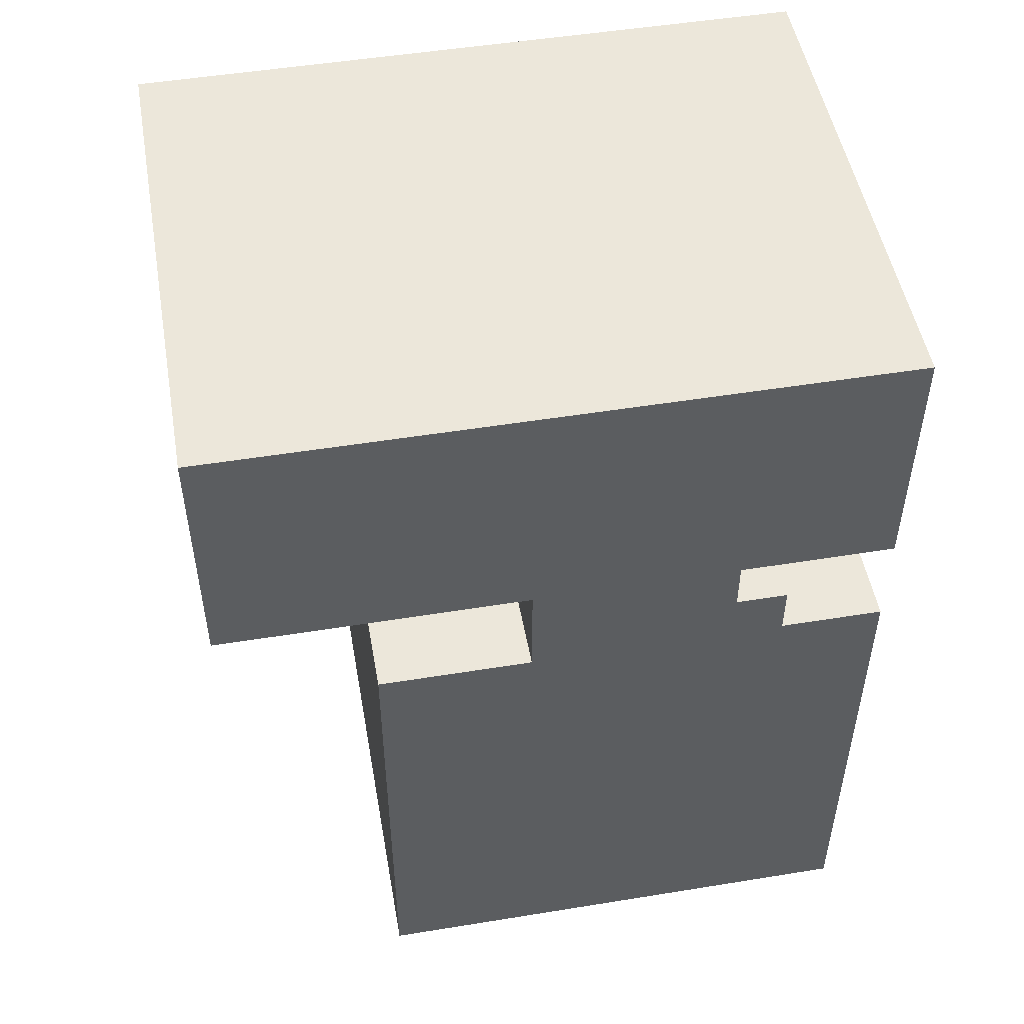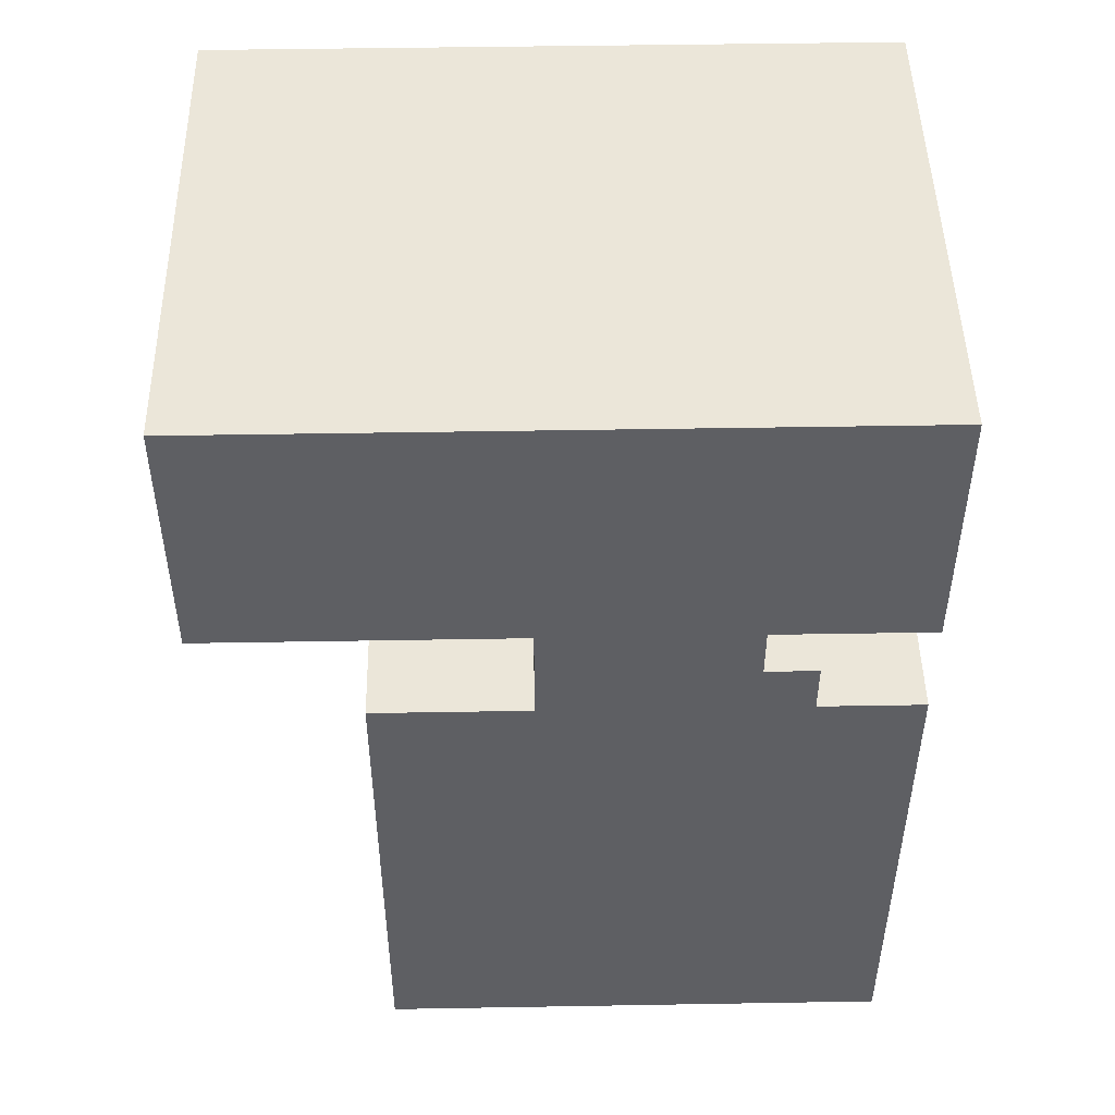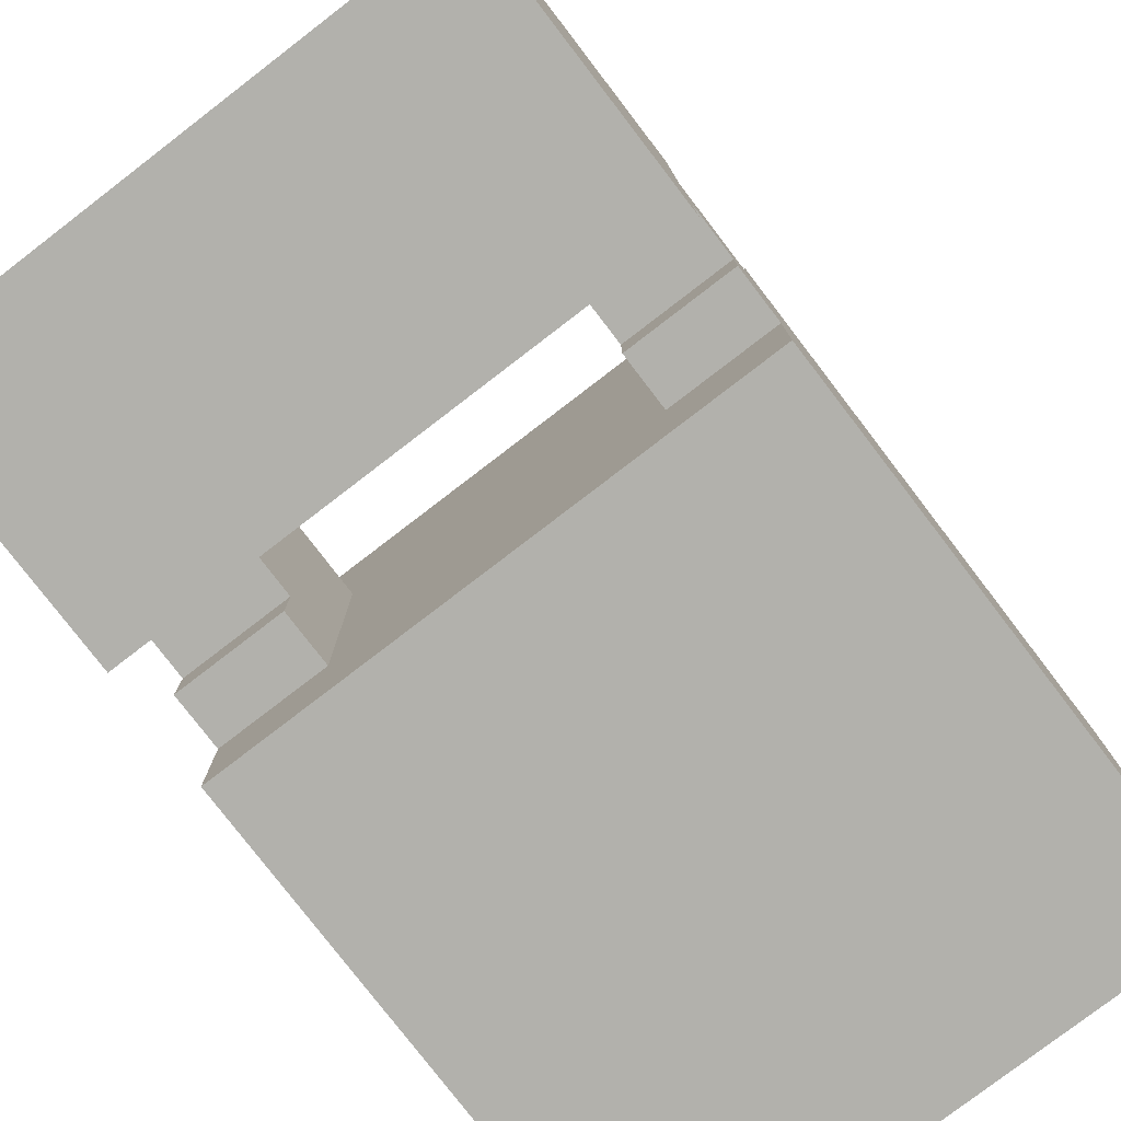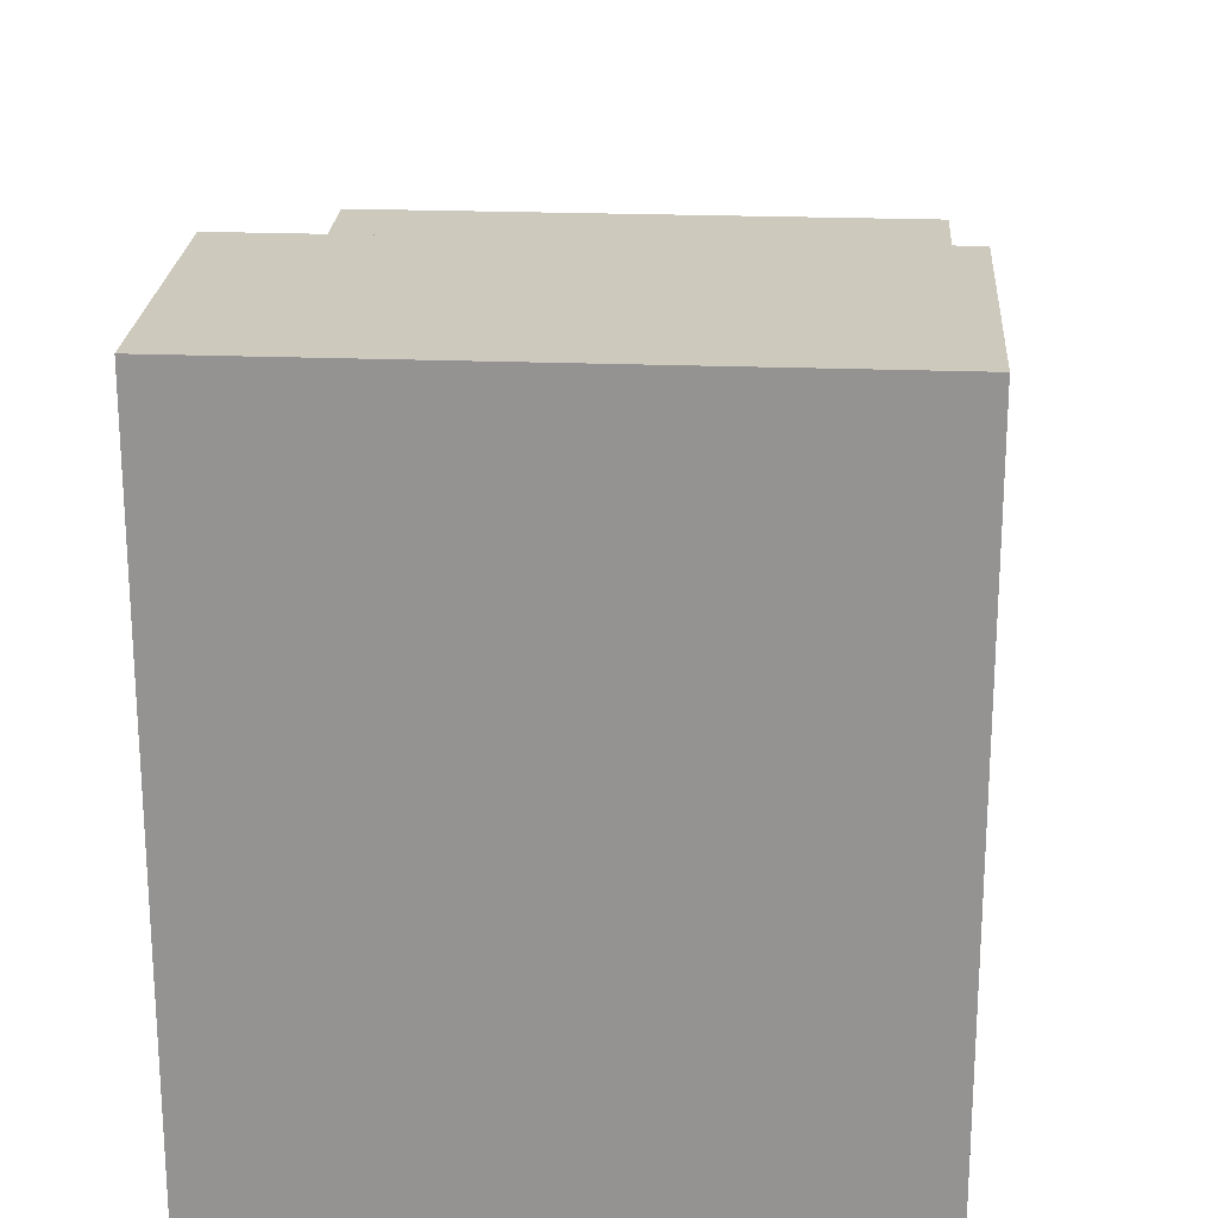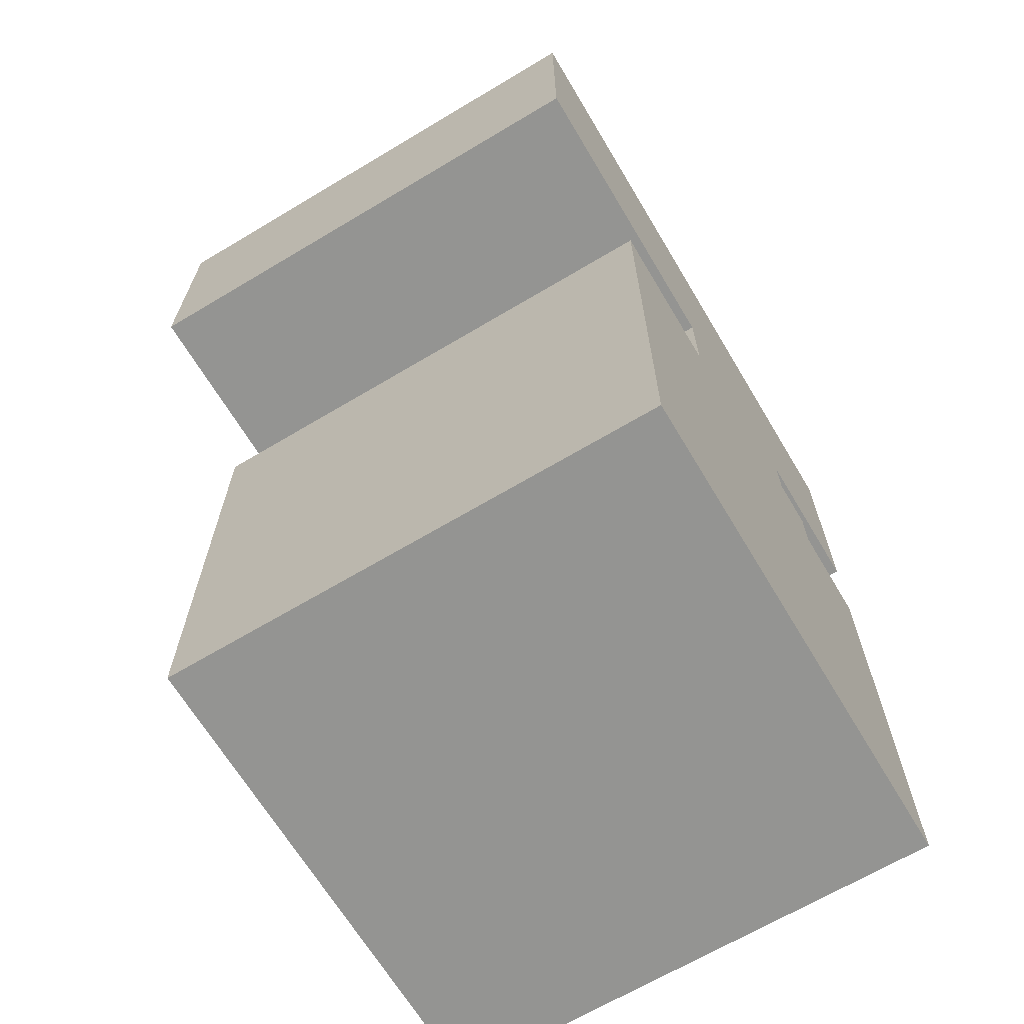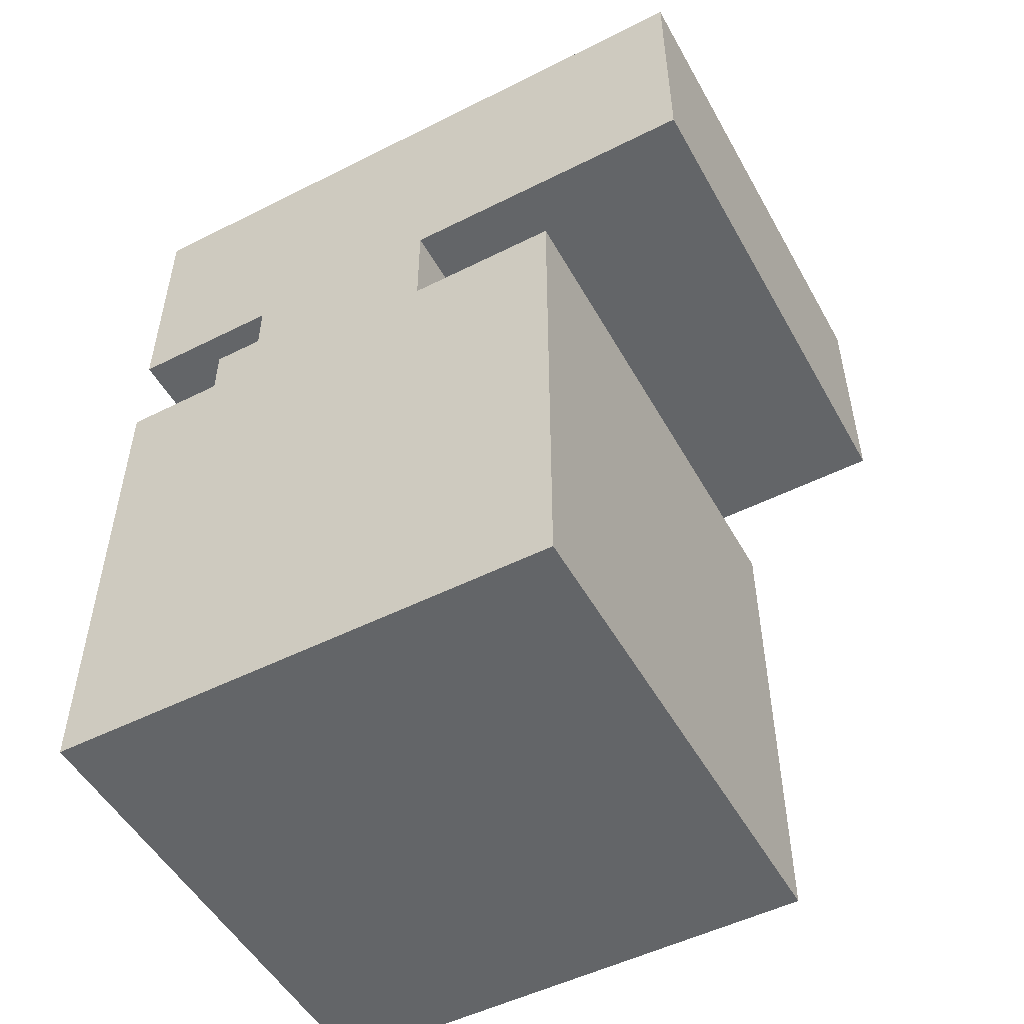
<metadata>
{"format":"obj","ext":"obj","renderer":"f3d","projection":"perspective","resolution":1024,"background":"white","views":[{"elev":50.5,"azim":79.9,"up":"+Y"},{"elev":48.0,"azim":88.9,"up":"+Y"},{"elev":-78.9,"azim":-142.5,"up":"+Z"},{"elev":22.6,"azim":-176.2,"up":"+Z"},{"elev":-66.9,"azim":30.9,"up":"+Y"},{"elev":-51.4,"azim":-61.4,"up":"+Y"}]}
</metadata>
<code>
v -5 0 3.5
v -5 0 -6.5
v -5 10 3.5
v -5 10 0.5
v -5 10 -4.5
v -5 10 -6.5
v -5 11 -3.5
v -5 11 -4.5
v -5 12 6.5
v -5 12 0.5
v -5 12 -3.5
v -5 12 -6.5
v -5 17 6.5
v -5 17 -6.5
f -12 -13 -14
f -11 -13 -12
f -10 -13 -11
f -9 -13 -10
f -8 -10 -11
f -7 -10 -8
f -5 -8 -11
f -4 -8 -5
f -2 -4 -5
f -2 -3 -4
f -2 -5 -6
f -1 -3 -2
v 3 10 0.5
v 3 10 -4.5
v 3 11 -3.5
v 3 11 -4.5
v 3 12 0.5
v 3 12 -3.5
f -4 -5 -6
f -3 -5 -4
f -2 -4 -6
f -1 -4 -2
v -3 10 0.5
v -3 10 -4.5
v -3 11 -3.5
v -3 11 -4.5
v -3 12 0.5
v -3 12 -3.5
f -6 -5 -4
f -4 -5 -3
f -6 -4 -2
f -2 -4 -1
v 5 0 3.5
v 5 0 -6.5
v 5 10 3.5
v 5 10 0.5
v 5 10 -4.5
v 5 10 -6.5
v 5 11 -3.5
v 5 11 -4.5
v 5 12 6.5
v 5 12 0.5
v 5 12 -3.5
v 5 12 -6.5
v 5 17 6.5
v 5 17 -6.5
f -14 -13 -12
f -12 -13 -11
f -11 -13 -10
f -10 -13 -9
f -11 -10 -8
f -8 -10 -7
f -11 -8 -5
f -5 -8 -4
f -5 -4 -2
f -4 -3 -2
f -6 -5 -2
f -2 -3 -1
v -5 12 6.5
v -5 17 6.5
v -4 13 6.5
v -4 14 6.5
v -4 15 6.5
v -4 16 6.5
v -3 13 6.5
v -3 14 6.5
v -3 15 6.5
v -3 16 6.5
v -2 13 6.5
v -2 14 6.5
v -2 15 6.5
v -2 16 6.5
v -1 13 6.5
v -1 14 6.5
v -1 15 6.5
v -1 16 6.5
v 1 13 6.5
v 1 14 6.5
v 1 15 6.5
v 1 16 6.5
v 2 13 6.5
v 2 14 6.5
v 2 15 6.5
v 2 16 6.5
v 3 13 6.5
v 3 14 6.5
v 3 15 6.5
v 3 16 6.5
v 4 13 6.5
v 4 14 6.5
v 4 15 6.5
v 4 16 6.5
v 5 12 6.5
v 5 17 6.5
f -34 -35 -36
f -33 -35 -34
f -32 -35 -33
f -31 -35 -32
f -30 -34 -36
f -30 -33 -34
f -29 -32 -33
f -29 -33 -30
f -28 -31 -32
f -28 -32 -29
f -27 -35 -31
f -27 -31 -28
f -26 -28 -29
f -26 -29 -30
f -26 -27 -28
f -26 -30 -36
f -25 -27 -26
f -24 -27 -25
f -23 -35 -27
f -23 -27 -24
f -22 -26 -36
f -22 -25 -26
f -21 -24 -25
f -21 -25 -22
f -20 -23 -24
f -20 -24 -21
f -19 -35 -23
f -19 -23 -20
f -18 -22 -36
f -18 -20 -21
f -18 -19 -20
f -18 -21 -22
f -17 -19 -18
f -16 -19 -17
f -15 -35 -19
f -15 -19 -16
f -14 -18 -36
f -14 -17 -18
f -13 -16 -17
f -13 -17 -14
f -12 -15 -16
f -12 -16 -13
f -11 -35 -15
f -11 -15 -12
f -10 -14 -36
f -10 -12 -13
f -10 -11 -12
f -10 -13 -14
f -9 -11 -10
f -8 -11 -9
f -7 -35 -11
f -7 -11 -8
f -6 -10 -36
f -6 -9 -10
f -5 -8 -9
f -5 -9 -6
f -4 -7 -8
f -4 -8 -5
f -3 -35 -7
f -3 -7 -4
f -2 -6 -36
f -2 -4 -5
f -2 -3 -4
f -2 -5 -6
f -1 -35 -3
f -1 -3 -2
v -5 0 3.5
v -5 10 3.5
v -2 2 3.5
v -2 3 3.5
v -2 4 3.5
v -2 7 3.5
v -1 4 3.5
v -1 7 3.5
v 1 4 3.5
v 1 7 3.5
v 2 2 3.5
v 2 3 3.5
v 2 4 3.5
v 2 7 3.5
v 5 0 3.5
v 5 10 3.5
f -14 -15 -16
f -13 -15 -14
f -12 -15 -13
f -11 -15 -12
f -10 -12 -13
f -10 -11 -12
f -9 -15 -11
f -9 -11 -10
f -8 -10 -13
f -8 -9 -10
f -7 -15 -9
f -7 -9 -8
f -6 -14 -16
f -6 -13 -14
f -5 -8 -13
f -5 -13 -6
f -4 -7 -8
f -4 -8 -5
f -3 -15 -7
f -3 -7 -4
f -2 -4 -5
f -2 -5 -6
f -2 -3 -4
f -2 -6 -16
f -1 -15 -3
f -1 -3 -2
v -5 10 0.5
v -5 12 0.5
v -3 10 0.5
v -3 12 0.5
v 3 10 0.5
v 3 12 0.5
v 5 10 0.5
v 5 12 0.5
f -6 -7 -8
f -5 -7 -6
f -2 -3 -4
f -1 -3 -2
v -5 11 -3.5
v -5 12 -3.5
v -3 11 -3.5
v -3 12 -3.5
v 3 11 -3.5
v 3 12 -3.5
v 5 11 -3.5
v 5 12 -3.5
f -8 -7 -6
f -6 -7 -5
f -4 -3 -2
f -2 -3 -1
v -5 10 -4.5
v -5 11 -4.5
v -3 10 -4.5
v -3 11 -4.5
v 3 10 -4.5
v 3 11 -4.5
v 5 10 -4.5
v 5 11 -4.5
f -8 -7 -6
f -6 -7 -5
f -4 -3 -2
f -2 -3 -1
v -5 0 -6.5
v -5 10 -6.5
v -5 12 -6.5
v -5 17 -6.5
v -4 13 -6.5
v -4 14 -6.5
v -4 15 -6.5
v -4 16 -6.5
v -3 13 -6.5
v -3 14 -6.5
v -3 15 -6.5
v -3 16 -6.5
v -2 13 -6.5
v -2 14 -6.5
v -2 15 -6.5
v -2 16 -6.5
v -1 13 -6.5
v -1 14 -6.5
v -1 15 -6.5
v -1 16 -6.5
v 1 13 -6.5
v 1 14 -6.5
v 1 15 -6.5
v 1 16 -6.5
v 2 13 -6.5
v 2 14 -6.5
v 2 15 -6.5
v 2 16 -6.5
v 3 13 -6.5
v 3 14 -6.5
v 3 15 -6.5
v 3 16 -6.5
v 4 13 -6.5
v 4 14 -6.5
v 4 15 -6.5
v 4 16 -6.5
v 5 0 -6.5
v 5 10 -6.5
v 5 12 -6.5
v 5 17 -6.5
f -38 -37 -36
f -36 -37 -35
f -35 -37 -34
f -34 -37 -33
f -38 -36 -32
f -36 -35 -32
f -35 -34 -31
f -32 -35 -31
f -34 -33 -30
f -31 -34 -30
f -33 -37 -29
f -30 -33 -29
f -31 -30 -28
f -32 -31 -28
f -30 -29 -28
f -38 -32 -28
f -28 -29 -27
f -27 -29 -26
f -29 -37 -25
f -26 -29 -25
f -38 -28 -24
f -28 -27 -24
f -27 -26 -23
f -24 -27 -23
f -26 -25 -22
f -23 -26 -22
f -25 -37 -21
f -22 -25 -21
f -38 -24 -20
f -23 -22 -20
f -22 -21 -20
f -24 -23 -20
f -20 -21 -19
f -19 -21 -18
f -21 -37 -17
f -18 -21 -17
f -38 -20 -16
f -20 -19 -16
f -19 -18 -15
f -16 -19 -15
f -18 -17 -14
f -15 -18 -14
f -17 -37 -13
f -14 -17 -13
f -38 -16 -12
f -15 -14 -12
f -14 -13 -12
f -16 -15 -12
f -12 -13 -11
f -11 -13 -10
f -13 -37 -9
f -10 -13 -9
f -38 -12 -8
f -12 -11 -8
f -11 -10 -7
f -8 -11 -7
f -10 -9 -6
f -7 -10 -6
f -9 -37 -5
f -6 -9 -5
f -40 -39 -4
f -4 -39 -3
f -38 -8 -2
f -7 -6 -2
f -8 -7 -2
f -6 -5 -2
f -5 -37 -1
f -2 -5 -1
v -5 0 3.5
v 5 0 3.5
v -5 0 -6.5
v 5 0 -6.5
f -2 -3 -4
f -1 -3 -2
v -5 12 6.5
v 5 12 6.5
v -5 12 0.5
v -3 12 0.5
v 3 12 0.5
v 5 12 0.5
v -5 12 -3.5
v -3 12 -3.5
v 3 12 -3.5
v 5 12 -3.5
v -5 12 -6.5
v 5 12 -6.5
f -10 -11 -12
f -9 -11 -10
f -8 -11 -9
f -7 -11 -8
f -5 -8 -9
f -4 -8 -5
f -2 -5 -6
f -2 -3 -4
f -2 -4 -5
f -1 -3 -2
v -5 10 3.5
v 5 10 3.5
v -5 10 0.5
v -3 10 0.5
v 3 10 0.5
v 5 10 0.5
v -5 10 -4.5
v -3 10 -4.5
v 3 10 -4.5
v 5 10 -4.5
v -5 10 -6.5
v 5 10 -6.5
f -12 -11 -10
f -10 -11 -9
f -9 -11 -8
f -8 -11 -7
f -9 -8 -5
f -5 -8 -4
f -6 -5 -2
f -4 -3 -2
f -5 -4 -2
f -2 -3 -1
v -5 11 -3.5
v -3 11 -3.5
v 3 11 -3.5
v 5 11 -3.5
v -5 11 -4.5
v -3 11 -4.5
v 3 11 -4.5
v 5 11 -4.5
f -8 -7 -4
f -4 -7 -3
f -6 -5 -2
f -2 -5 -1
v -5 17 6.5
v 5 17 6.5
v -5 17 -6.5
v 5 17 -6.5
f -4 -3 -2
f -2 -3 -1

</code>
